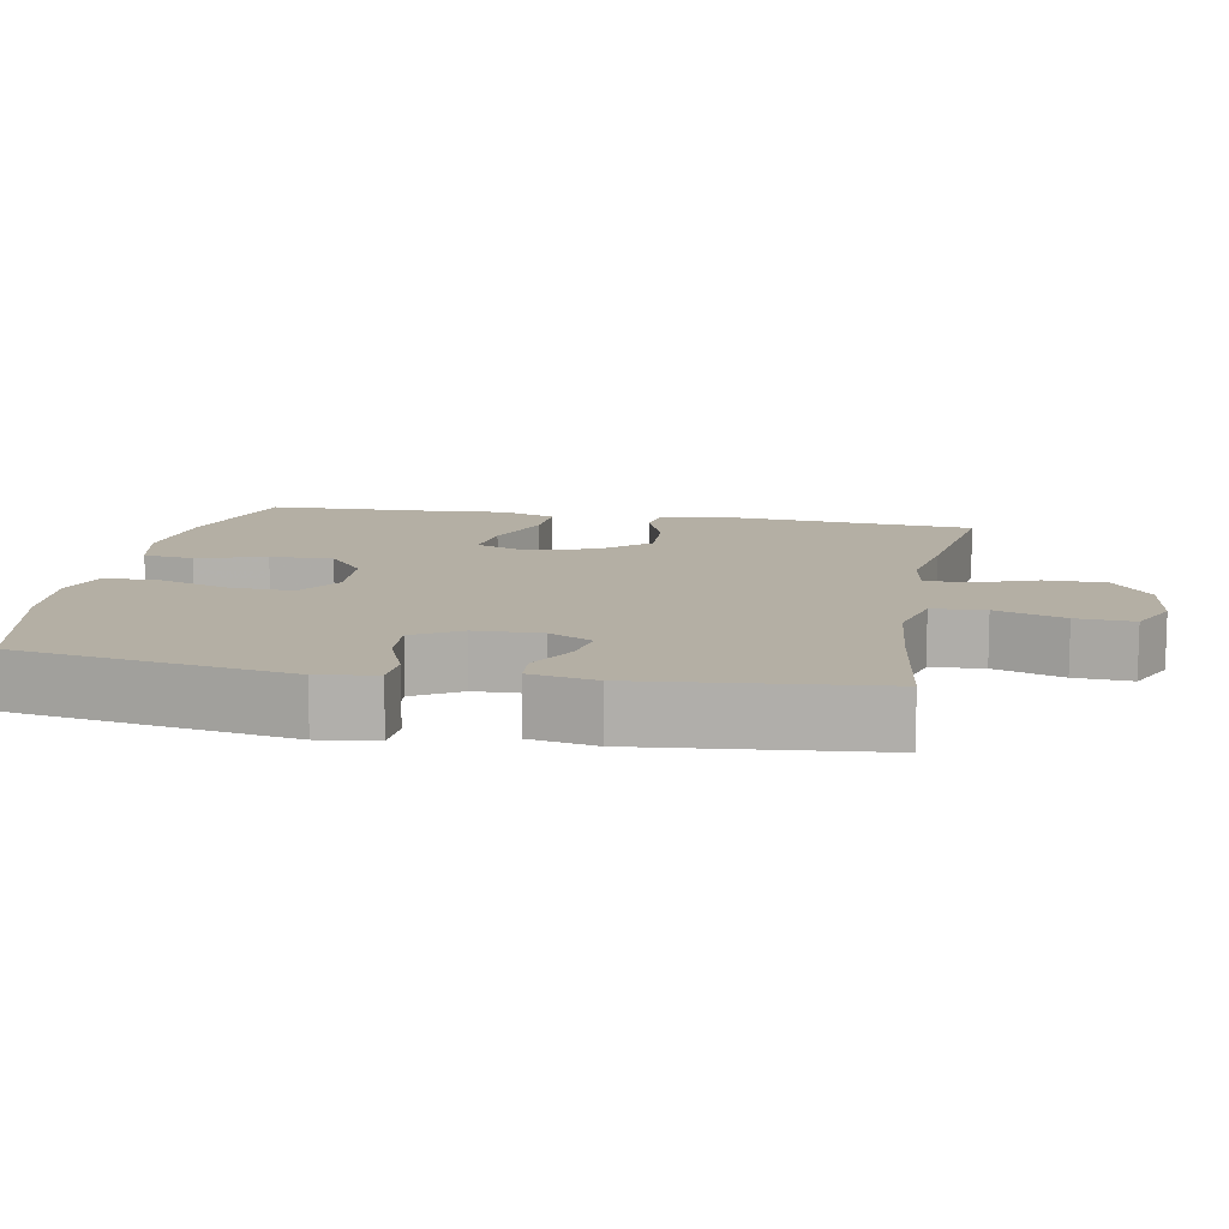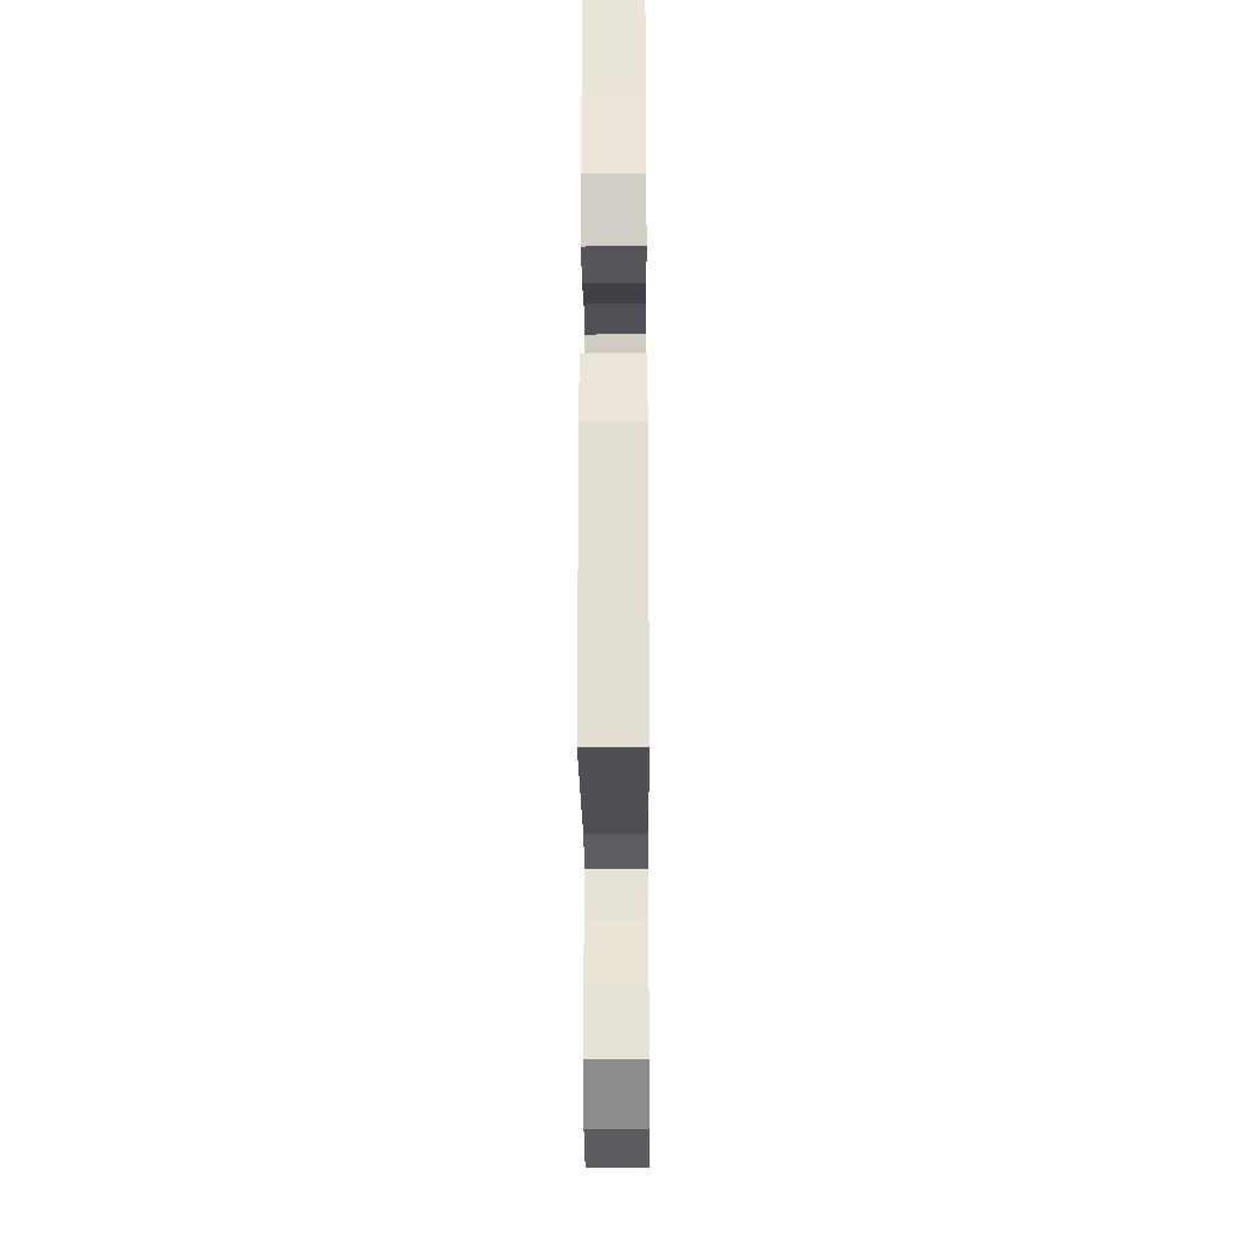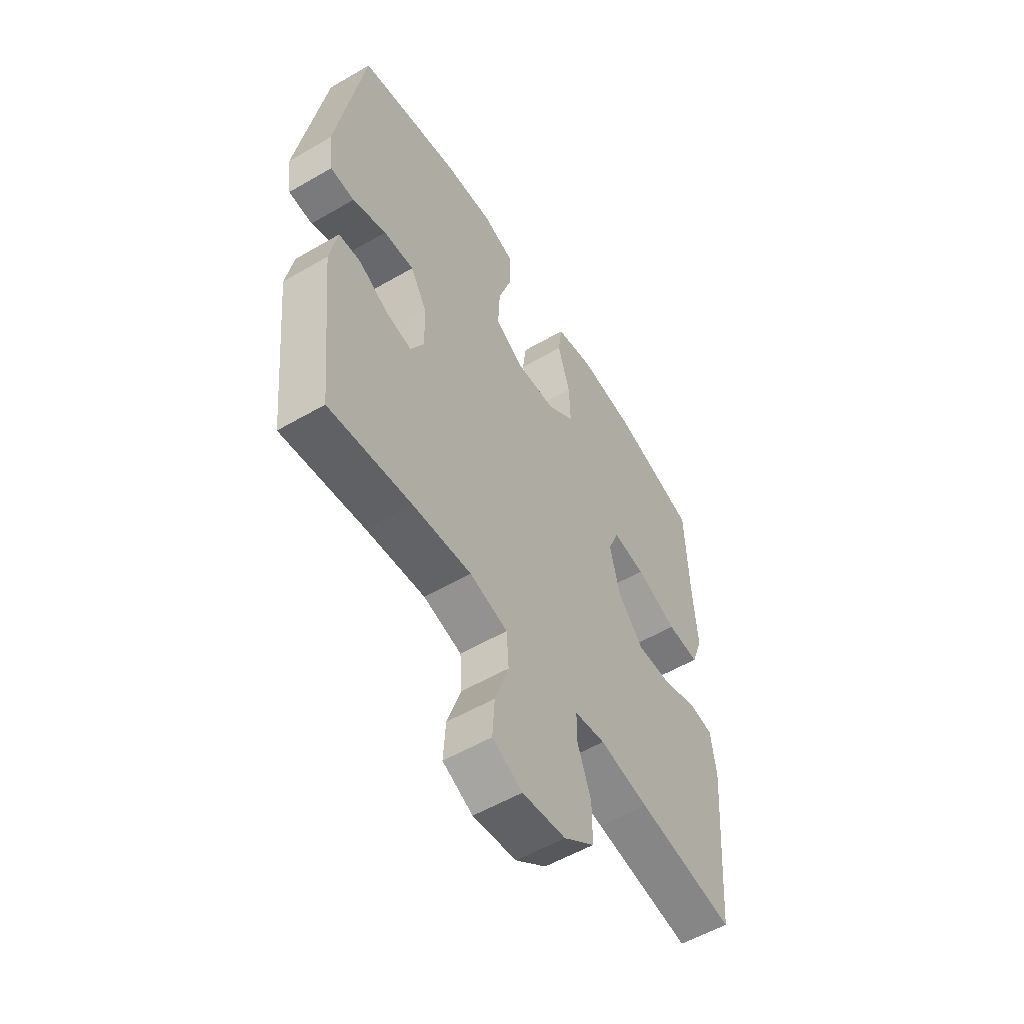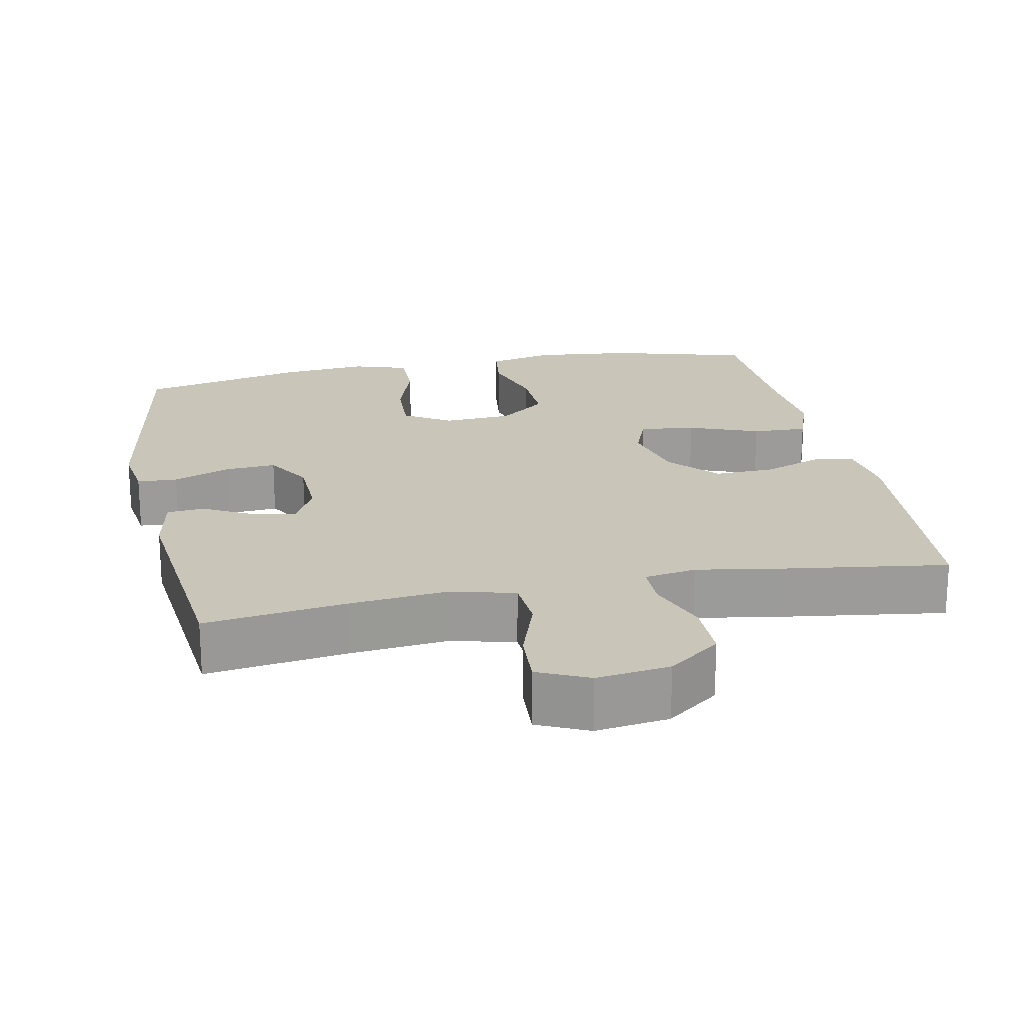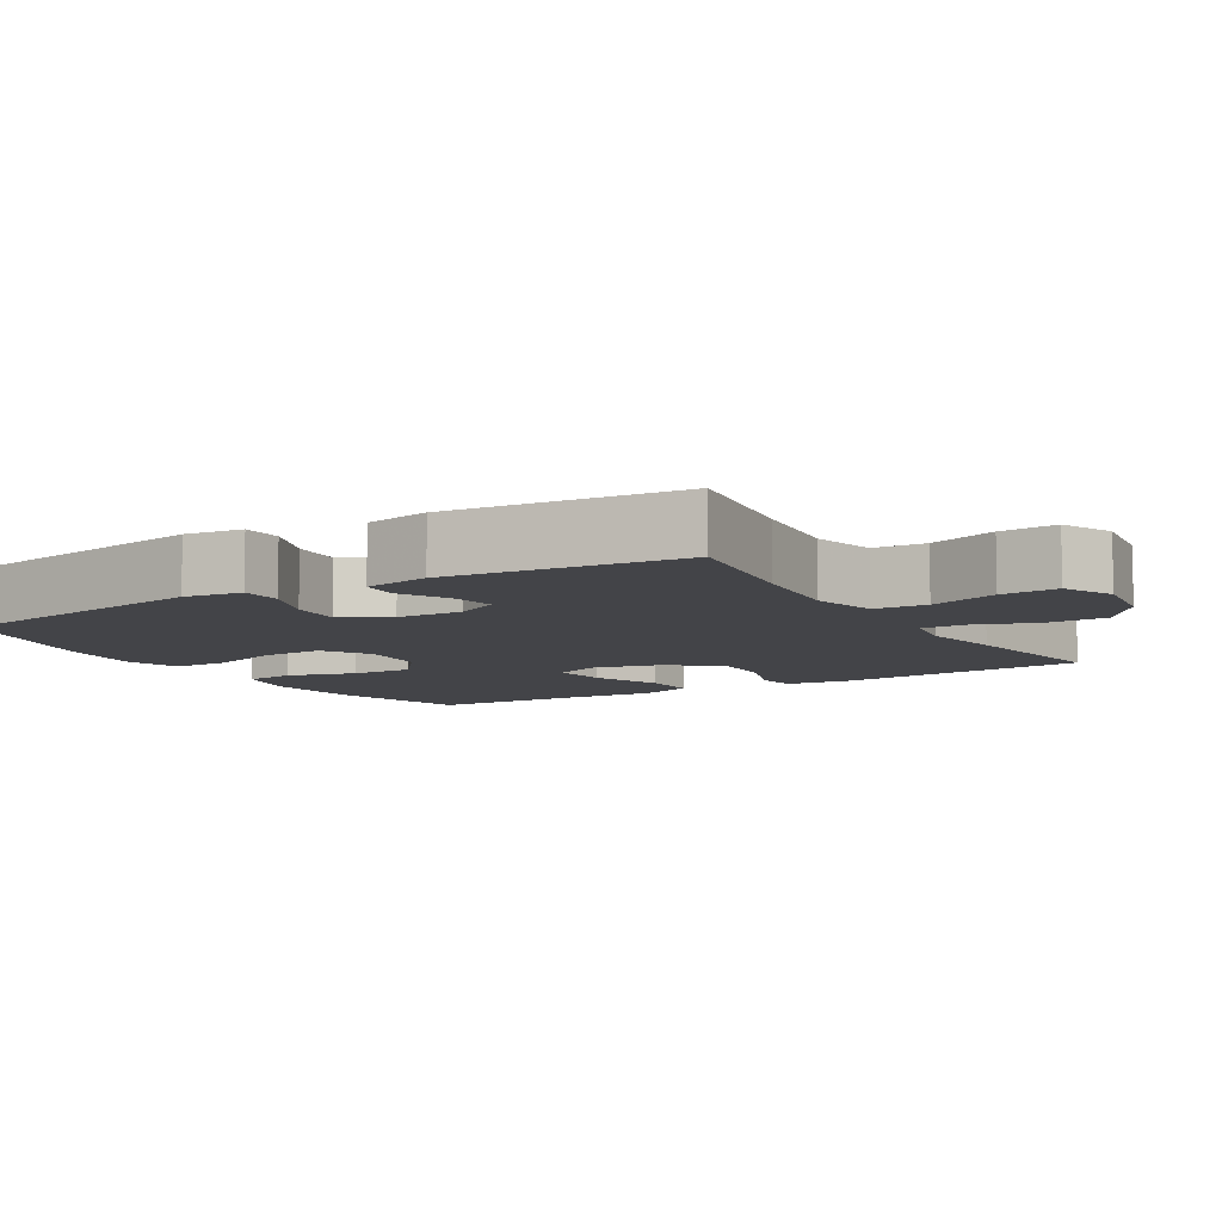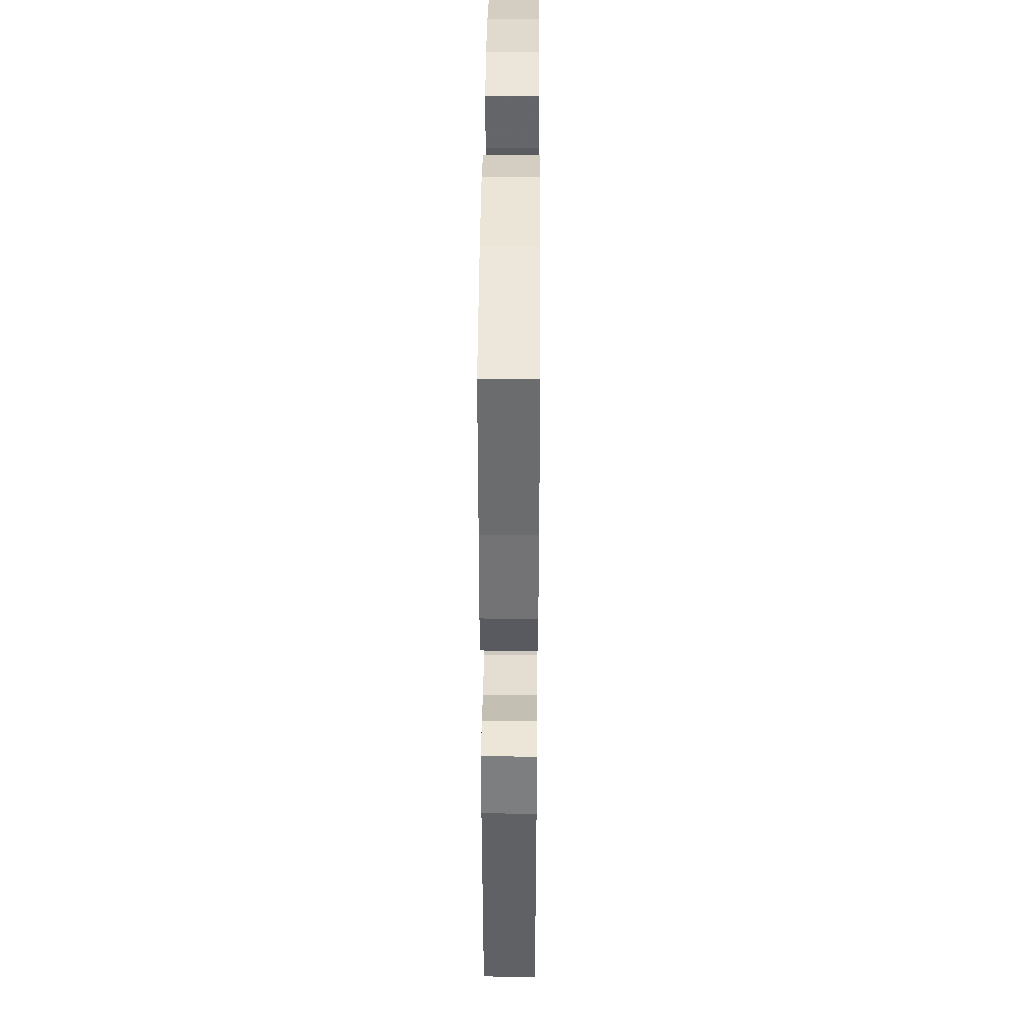
<metadata>
{"format":"obj","ext":"obj","renderer":"f3d","projection":"perspective","resolution":1024,"background":"white","views":[{"elev":11.3,"azim":100.6,"up":"+Y"},{"elev":-27.1,"azim":-89.6,"up":"+Z"},{"elev":-55.7,"azim":121.4,"up":"+Z"},{"elev":20.6,"azim":168.6,"up":"+Y"},{"elev":-8.2,"azim":121.1,"up":"+Y"},{"elev":38.3,"azim":-89.6,"up":"+Z"}]}
</metadata>
<code>
v 0.5 0.07 0.5
v 0.562 0.07 0.128
v 0.551 0.07 0.049
v 0.496 0.07 0.046
v 0.418 0.07 0.077
v 0.348 0.07 0.082
v 0.31 0.07 0.018
v 0.307 0.07 -0.073
v 0.338 0.07 -0.132
v 0.397 0.07 -0.122
v 0.465 0.07 -0.086
v 0.516 0.07 -0.09
v 0.533 0.07 -0.18
v 0.5 0.07 -0.5
v 0.31 0.07 -0.473
v 0.175 0.07 -0.459
v 0.087 0.07 -0.481
v 0.082 0.07 -0.553
v 0.114 0.07 -0.647
v 0.119 0.07 -0.725
v 0.05 0.07 -0.757
v -0.05 0.07 -0.743
v -0.121 0.07 -0.689
v -0.121 0.07 -0.606
v -0.09 0.07 -0.521
v -0.09 0.07 -0.461
v -0.161 0.07 -0.449
v -0.274 0.07 -0.468
v -0.5 0.07 -0.5
v -0.529 0.07 -0.152
v -0.517 0.07 -0.063
v -0.461 0.07 -0.055
v -0.381 0.07 -0.085
v -0.299 0.07 -0.088
v -0.24 0.07 -0.022
v -0.217 0.07 0.074
v -0.242 0.07 0.138
v -0.318 0.07 0.129
v -0.414 0.07 0.092
v -0.489 0.07 0.089
v -0.516 0.07 0.164
v -0.507 0.07 0.285
v -0.5 0.07 0.5
v -0.309 0.07 0.553
v -0.174 0.07 0.567
v -0.085 0.07 0.546
v -0.076 0.07 0.477
v -0.104 0.07 0.383
v -0.107 0.07 0.297
v -0.043 0.07 0.246
v 0.051 0.07 0.24
v 0.115 0.07 0.28
v 0.111 0.07 0.366
v 0.079 0.07 0.464
v 0.079 0.07 0.54
v 0.154 0.07 0.564
v 0.271 0.07 0.553
v 0.5 0 0.5
v 0.562 0 0.128
v 0.551 0 0.049
v 0.496 0 0.046
v 0.418 0 0.077
v 0.348 0 0.082
v 0.31 0 0.018
v 0.307 0 -0.073
v 0.338 0 -0.132
v 0.397 0 -0.122
v 0.465 0 -0.086
v 0.516 0 -0.09
v 0.533 0 -0.18
v 0.5 0 -0.5
v 0.31 0 -0.473
v 0.175 0 -0.459
v 0.087 0 -0.481
v 0.082 0 -0.553
v 0.114 0 -0.647
v 0.119 0 -0.725
v 0.05 0 -0.757
v -0.05 0 -0.743
v -0.121 0 -0.689
v -0.121 0 -0.606
v -0.09 0 -0.521
v -0.09 0 -0.461
v -0.161 0 -0.449
v -0.274 0 -0.468
v -0.5 0 -0.5
v -0.529 0 -0.152
v -0.517 0 -0.063
v -0.461 0 -0.055
v -0.381 0 -0.085
v -0.299 0 -0.088
v -0.24 0 -0.022
v -0.217 0 0.074
v -0.242 0 0.138
v -0.318 0 0.129
v -0.414 0 0.092
v -0.489 0 0.089
v -0.516 0 0.164
v -0.507 0 0.285
v -0.5 0 0.5
v -0.309 0 0.553
v -0.174 0 0.567
v -0.085 0 0.546
v -0.076 0 0.477
v -0.104 0 0.383
v -0.107 0 0.297
v -0.043 0 0.246
v 0.051 0 0.24
v 0.115 0 0.28
v 0.111 0 0.366
v 0.079 0 0.464
v 0.079 0 0.54
v 0.154 0 0.564
v 0.271 0 0.553
f 3 4 5
f 2 3 5
f 1 2 5
f 57 1 5
f 56 57 5
f 55 56 5
f 54 55 5
f 53 54 5
f 52 53 5 6
f 51 52 6 7
f 50 51 7 8
f 49 50 8 9
f 46 47 48
f 45 46 48
f 44 45 48
f 43 44 48
f 42 43 48
f 42 48 49
f 41 42 49
f 40 41 49
f 39 40 49
f 38 39 49
f 37 38 49
f 36 37 49 9
f 31 32 33
f 30 31 33
f 29 30 33
f 28 29 33
f 27 28 33
f 26 27 33 34
f 23 24 25
f 22 23 25
f 21 22 25
f 20 21 25
f 19 20 25
f 18 19 25
f 17 18 25 26
f 26 34 35
f 17 26 35
f 16 17 35
f 13 14 15
f 12 13 15
f 11 12 15
f 10 11 15
f 9 10 15 16
f 9 16 35 36
f 62 61 60
f 62 60 59
f 62 59 58
f 62 58 114
f 62 114 113
f 62 113 112
f 62 112 111
f 62 111 110
f 63 62 110 109
f 64 63 109 108
f 65 64 108 107
f 66 65 107 106
f 105 104 103
f 105 103 102
f 105 102 101
f 105 101 100
f 105 100 99
f 106 105 99
f 106 99 98
f 106 98 97
f 106 97 96
f 106 96 95
f 106 95 94
f 66 106 94 93
f 90 89 88
f 90 88 87
f 90 87 86
f 90 86 85
f 90 85 84
f 91 90 84 83
f 82 81 80
f 82 80 79
f 82 79 78
f 82 78 77
f 82 77 76
f 82 76 75
f 83 82 75 74
f 92 91 83
f 92 83 74
f 92 74 73
f 72 71 70
f 72 70 69
f 72 69 68
f 72 68 67
f 73 72 67 66
f 93 92 73 66
f 1 58 59 2
f 2 59 60 3
f 3 60 61 4
f 4 61 62 5
f 5 62 63 6
f 6 63 64 7
f 7 64 65 8
f 8 65 66 9
f 9 66 67 10
f 10 67 68 11
f 11 68 69 12
f 12 69 70 13
f 13 70 71 14
f 14 71 72 15
f 15 72 73 16
f 16 73 74 17
f 17 74 75 18
f 18 75 76 19
f 19 76 77 20
f 20 77 78 21
f 21 78 79 22
f 22 79 80 23
f 23 80 81 24
f 24 81 82 25
f 25 82 83 26
f 26 83 84 27
f 27 84 85 28
f 28 85 86 29
f 29 86 87 30
f 30 87 88 31
f 31 88 89 32
f 32 89 90 33
f 33 90 91 34
f 34 91 92 35
f 35 92 93 36
f 36 93 94 37
f 37 94 95 38
f 38 95 96 39
f 39 96 97 40
f 40 97 98 41
f 41 98 99 42
f 42 99 100 43
f 43 100 101 44
f 44 101 102 45
f 45 102 103 46
f 46 103 104 47
f 47 104 105 48
f 48 105 106 49
f 49 106 107 50
f 50 107 108 51
f 51 108 109 52
f 52 109 110 53
f 53 110 111 54
f 54 111 112 55
f 55 112 113 56
f 56 113 114 57
f 57 114 58 1

</code>
